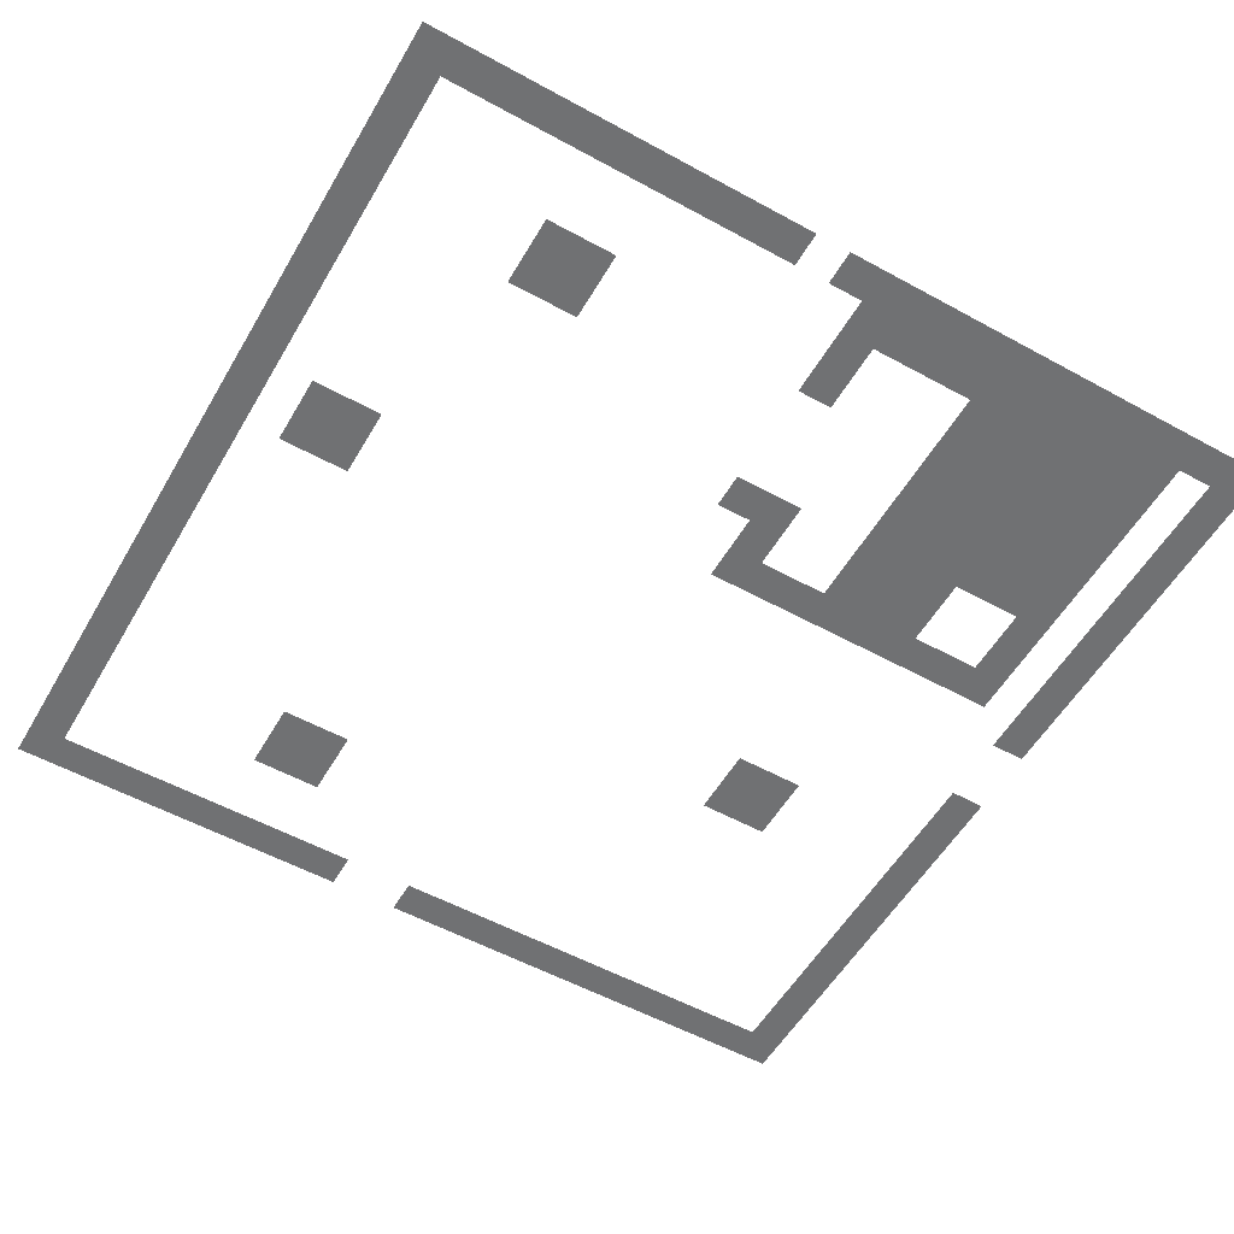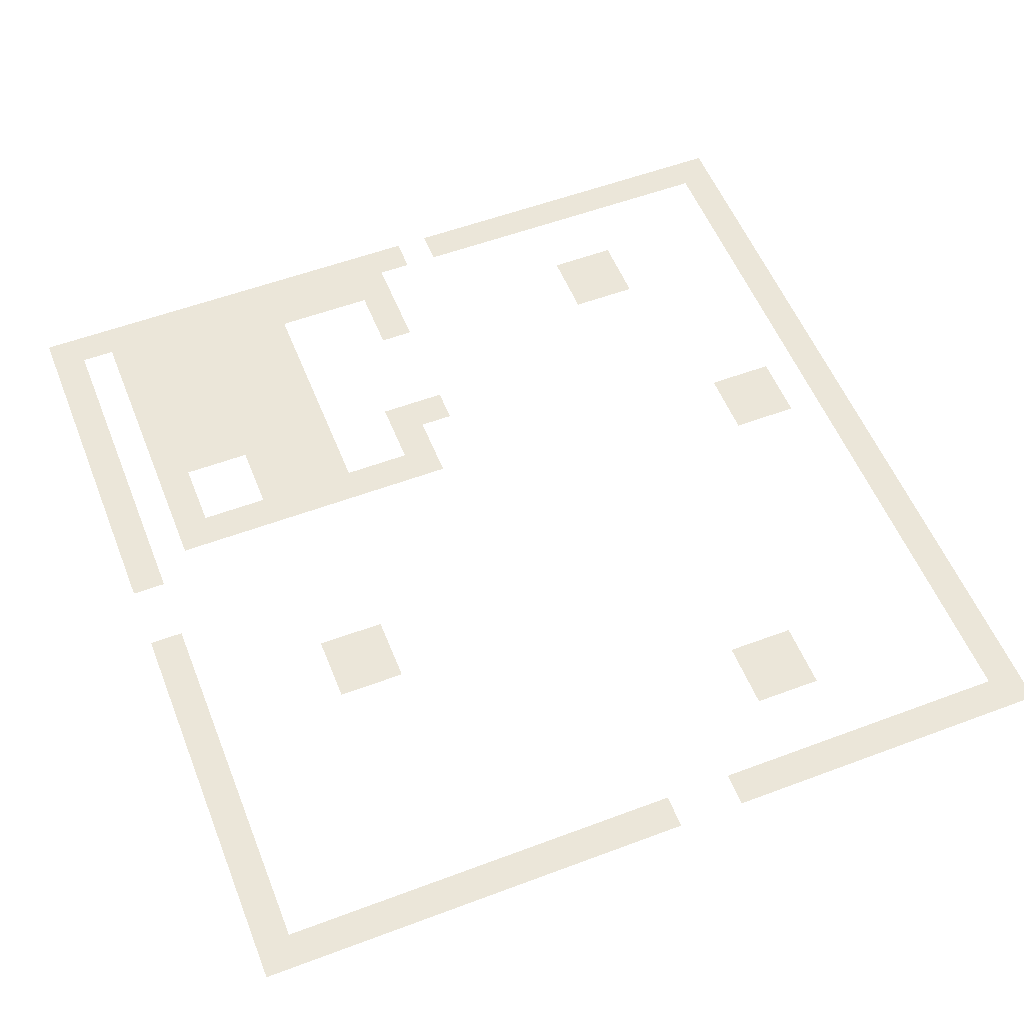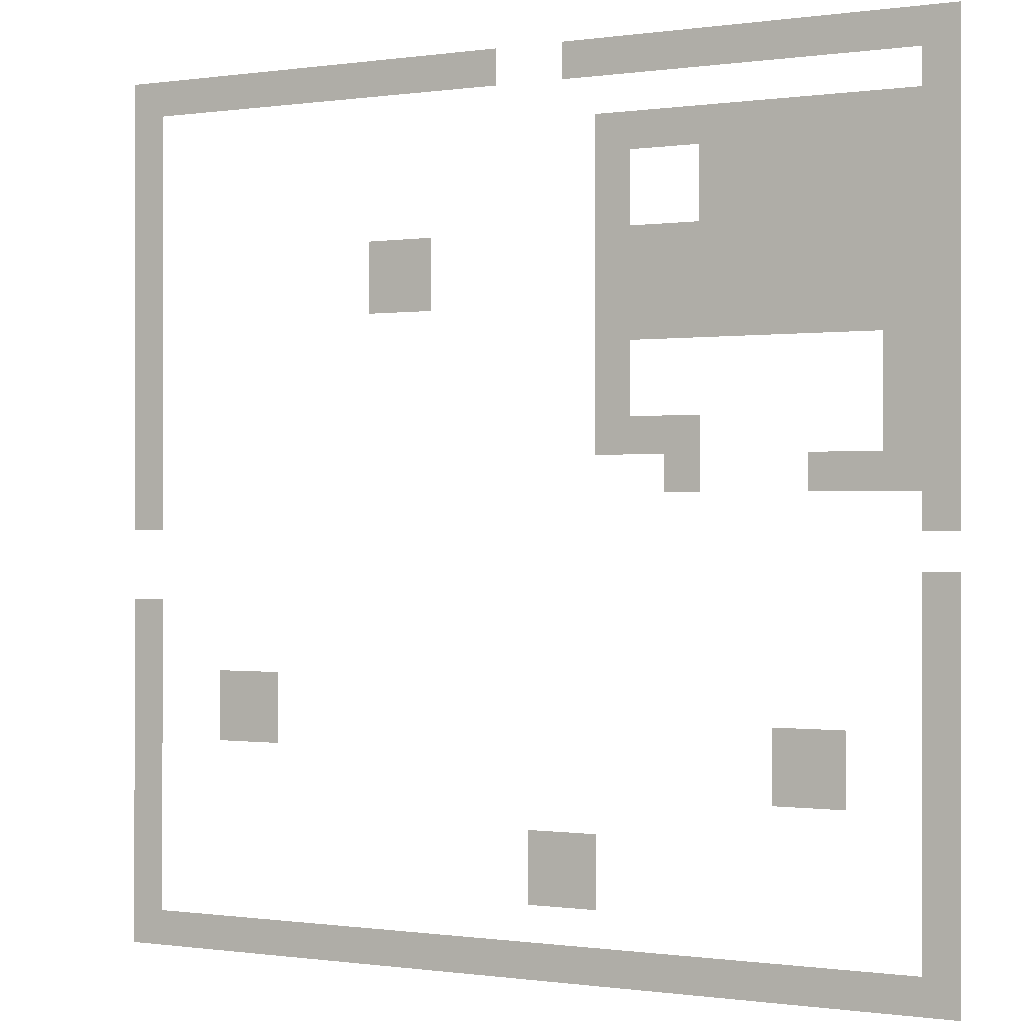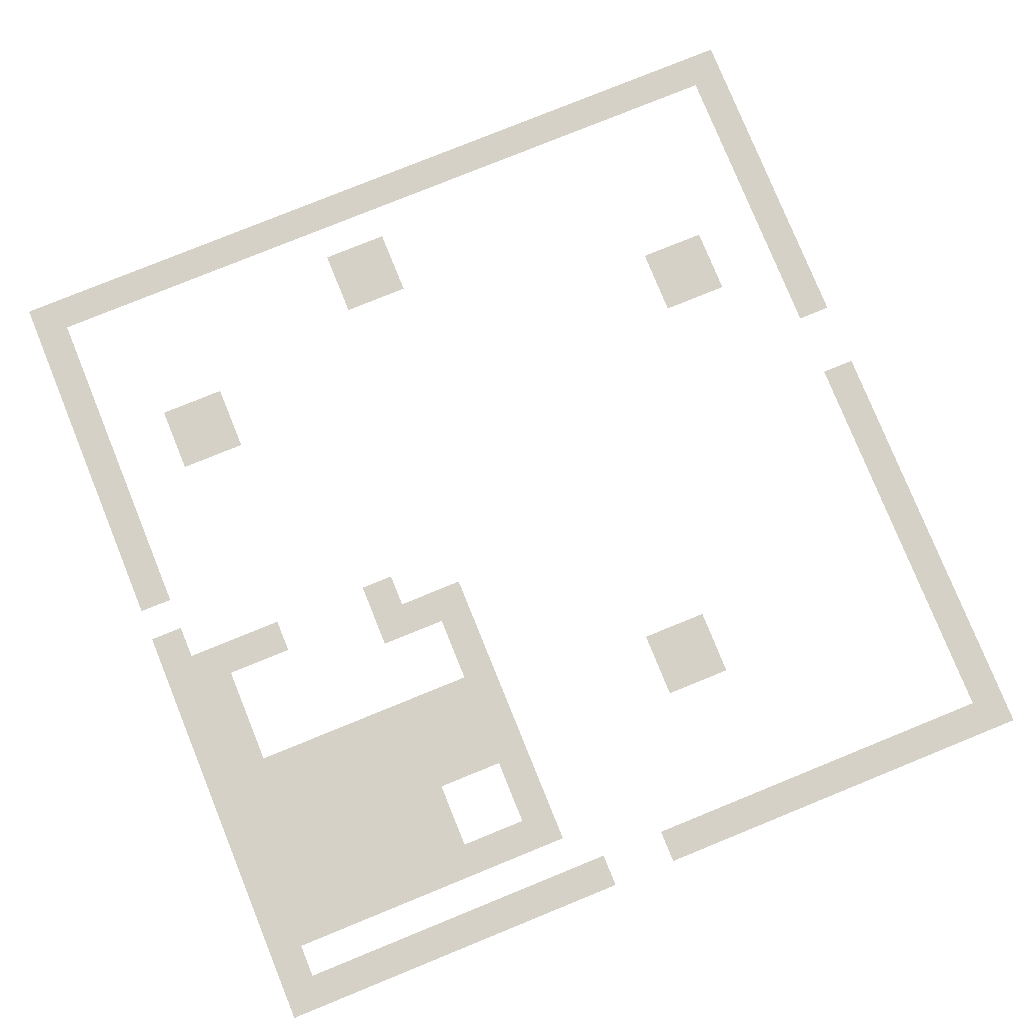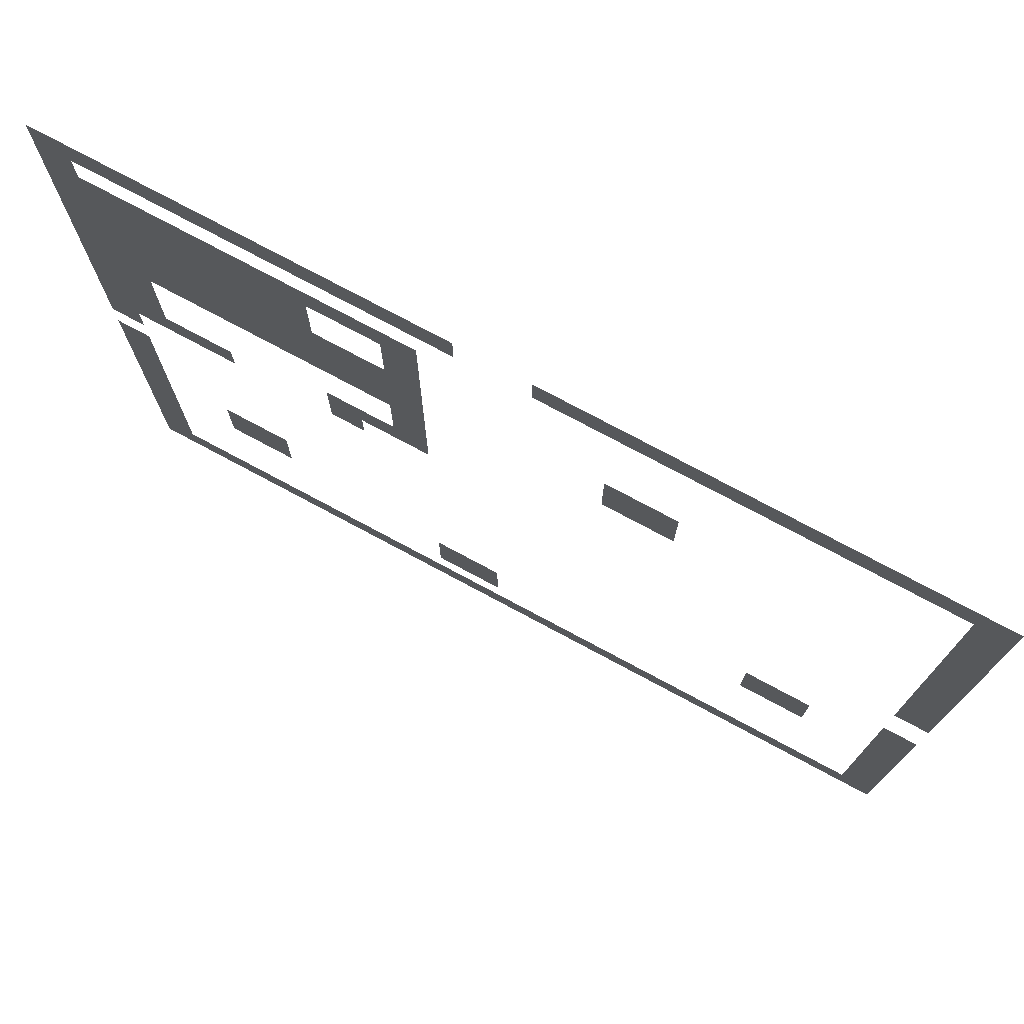
<metadata>
{"format":"obj","ext":"obj","renderer":"f3d","projection":"perspective","resolution":1024,"background":"white","views":[{"elev":-55.2,"azim":60.0,"up":"+Z"},{"elev":55.1,"azim":-111.6,"up":"+Z"},{"elev":-0.3,"azim":28.3,"up":"+Y"},{"elev":79.1,"azim":157.9,"up":"+Z"},{"elev":75.9,"azim":-151.8,"up":"+Y"}]}
</metadata>
<code>
v 0 -1 0
v -1 -1 0
v -1 0 0
v 0 0 0
v -1 -1 0
v -2 -1 0
v -2 0 0
v -1 0 0
v -2 -1 0
v -3 -1 0
v -3 0 0
v -2 0 0
v -3 -1 0
v -4 -1 0
v -4 0 0
v -3 0 0
v -4 -1 0
v -5 -1 0
v -5 0 0
v -4 0 0
v -5 -1 0
v -6 -1 0
v -6 0 0
v -5 0 0
v -6 -1 0
v -7 -1 0
v -7 0 0
v -6 0 0
v -7 -1 0
v -8 -1 0
v -8 0 0
v -7 0 0
v -8 -1 0
v -9 -1 0
v -9 0 0
v -8 0 0
v -9 -1 0
v -10 -1 0
v -10 0 0
v -9 0 0
v -10 -1 0
v -11 -1 0
v -11 0 0
v -10 0 0
v -13 -1 0
v -14 -1 0
v -14 0 0
v -13 0 0
v -14 -1 0
v -15 -1 0
v -15 0 0
v -14 0 0
v -15 -1 0
v -16 -1 0
v -16 0 0
v -15 0 0
v -16 -1 0
v -17 -1 0
v -17 0 0
v -16 0 0
v -17 -1 0
v -18 -1 0
v -18 0 0
v -17 0 0
v -18 -1 0
v -19 -1 0
v -19 0 0
v -18 0 0
v -19 -1 0
v -20 -1 0
v -20 0 0
v -19 0 0
v -20 -1 0
v -21 -1 0
v -21 0 0
v -20 0 0
v -21 -1 0
v -22 -1 0
v -22 0 0
v -21 0 0
v -22 -1 0
v -23 -1 0
v -23 0 0
v -22 0 0
v -23 -1 0
v -24 -1 0
v -24 0 0
v -23 0 0
v -24 -1 0
v -25 -1 0
v -25 0 0
v -24 0 0
v 0 -2 0
v -1 -2 0
v -1 -1 0
v 0 -1 0
v -24 -2 0
v -25 -2 0
v -25 -1 0
v -24 -1 0
v 0 -3 0
v -1 -3 0
v -1 -2 0
v 0 -2 0
v -1 -3 0
v -2 -3 0
v -2 -2 0
v -1 -2 0
v -2 -3 0
v -3 -3 0
v -3 -2 0
v -2 -2 0
v -3 -3 0
v -4 -3 0
v -4 -2 0
v -3 -2 0
v -4 -3 0
v -5 -3 0
v -5 -2 0
v -4 -2 0
v -5 -3 0
v -6 -3 0
v -6 -2 0
v -5 -2 0
v -6 -3 0
v -7 -3 0
v -7 -2 0
v -6 -2 0
v -7 -3 0
v -8 -3 0
v -8 -2 0
v -7 -2 0
v -8 -3 0
v -9 -3 0
v -9 -2 0
v -8 -2 0
v -9 -3 0
v -10 -3 0
v -10 -2 0
v -9 -2 0
v -24 -3 0
v -25 -3 0
v -25 -2 0
v -24 -2 0
v 0 -4 0
v -1 -4 0
v -1 -3 0
v 0 -3 0
v -1 -4 0
v -2 -4 0
v -2 -3 0
v -1 -3 0
v -2 -4 0
v -3 -4 0
v -3 -3 0
v -2 -3 0
v -3 -4 0
v -4 -4 0
v -4 -3 0
v -3 -3 0
v -4 -4 0
v -5 -4 0
v -5 -3 0
v -4 -3 0
v -5 -4 0
v -6 -4 0
v -6 -3 0
v -5 -3 0
v -6 -4 0
v -7 -4 0
v -7 -3 0
v -6 -3 0
v -9 -4 0
v -10 -4 0
v -10 -3 0
v -9 -3 0
v -24 -4 0
v -25 -4 0
v -25 -3 0
v -24 -3 0
v 0 -5 0
v -1 -5 0
v -1 -4 0
v 0 -4 0
v -1 -5 0
v -2 -5 0
v -2 -4 0
v -1 -4 0
v -2 -5 0
v -3 -5 0
v -3 -4 0
v -2 -4 0
v -3 -5 0
v -4 -5 0
v -4 -4 0
v -3 -4 0
v -4 -5 0
v -5 -5 0
v -5 -4 0
v -4 -4 0
v -5 -5 0
v -6 -5 0
v -6 -4 0
v -5 -4 0
v -6 -5 0
v -7 -5 0
v -7 -4 0
v -6 -4 0
v -9 -5 0
v -10 -5 0
v -10 -4 0
v -9 -4 0
v -24 -5 0
v -25 -5 0
v -25 -4 0
v -24 -4 0
v 0 -6 0
v -1 -6 0
v -1 -5 0
v 0 -5 0
v -1 -6 0
v -2 -6 0
v -2 -5 0
v -1 -5 0
v -2 -6 0
v -3 -6 0
v -3 -5 0
v -2 -5 0
v -3 -6 0
v -4 -6 0
v -4 -5 0
v -3 -5 0
v -4 -6 0
v -5 -6 0
v -5 -5 0
v -4 -5 0
v -5 -6 0
v -6 -6 0
v -6 -5 0
v -5 -5 0
v -6 -6 0
v -7 -6 0
v -7 -5 0
v -6 -5 0
v -7 -6 0
v -8 -6 0
v -8 -5 0
v -7 -5 0
v -8 -6 0
v -9 -6 0
v -9 -5 0
v -8 -5 0
v -9 -6 0
v -10 -6 0
v -10 -5 0
v -9 -5 0
v -15 -6 0
v -16 -6 0
v -16 -5 0
v -15 -5 0
v -16 -6 0
v -17 -6 0
v -17 -5 0
v -16 -5 0
v -24 -6 0
v -25 -6 0
v -25 -5 0
v -24 -5 0
v 0 -7 0
v -1 -7 0
v -1 -6 0
v 0 -6 0
v -1 -7 0
v -2 -7 0
v -2 -6 0
v -1 -6 0
v -2 -7 0
v -3 -7 0
v -3 -6 0
v -2 -6 0
v -3 -7 0
v -4 -7 0
v -4 -6 0
v -3 -6 0
v -4 -7 0
v -5 -7 0
v -5 -6 0
v -4 -6 0
v -5 -7 0
v -6 -7 0
v -6 -6 0
v -5 -6 0
v -6 -7 0
v -7 -7 0
v -7 -6 0
v -6 -6 0
v -7 -7 0
v -8 -7 0
v -8 -6 0
v -7 -6 0
v -8 -7 0
v -9 -7 0
v -9 -6 0
v -8 -6 0
v -9 -7 0
v -10 -7 0
v -10 -6 0
v -9 -6 0
v -15 -7 0
v -16 -7 0
v -16 -6 0
v -15 -6 0
v -16 -7 0
v -17 -7 0
v -17 -6 0
v -16 -6 0
v -24 -7 0
v -25 -7 0
v -25 -6 0
v -24 -6 0
v 0 -8 0
v -1 -8 0
v -1 -7 0
v 0 -7 0
v -1 -8 0
v -2 -8 0
v -2 -7 0
v -1 -7 0
v -2 -8 0
v -3 -8 0
v -3 -7 0
v -2 -7 0
v -3 -8 0
v -4 -8 0
v -4 -7 0
v -3 -7 0
v -4 -8 0
v -5 -8 0
v -5 -7 0
v -4 -7 0
v -5 -8 0
v -6 -8 0
v -6 -7 0
v -5 -7 0
v -6 -8 0
v -7 -8 0
v -7 -7 0
v -6 -7 0
v -7 -8 0
v -8 -8 0
v -8 -7 0
v -7 -7 0
v -8 -8 0
v -9 -8 0
v -9 -7 0
v -8 -7 0
v -9 -8 0
v -10 -8 0
v -10 -7 0
v -9 -7 0
v -24 -8 0
v -25 -8 0
v -25 -7 0
v -24 -7 0
v 0 -9 0
v -1 -9 0
v -1 -8 0
v 0 -8 0
v -1 -9 0
v -2 -9 0
v -2 -8 0
v -1 -8 0
v -9 -9 0
v -10 -9 0
v -10 -8 0
v -9 -8 0
v -24 -9 0
v -25 -9 0
v -25 -8 0
v -24 -8 0
v 0 -10 0
v -1 -10 0
v -1 -9 0
v 0 -9 0
v -1 -10 0
v -2 -10 0
v -2 -9 0
v -1 -9 0
v -9 -10 0
v -10 -10 0
v -10 -9 0
v -9 -9 0
v -24 -10 0
v -25 -10 0
v -25 -9 0
v -24 -9 0
v 0 -11 0
v -1 -11 0
v -1 -10 0
v 0 -10 0
v -1 -11 0
v -2 -11 0
v -2 -10 0
v -1 -10 0
v -7 -11 0
v -8 -11 0
v -8 -10 0
v -7 -10 0
v -8 -11 0
v -9 -11 0
v -9 -10 0
v -8 -10 0
v -9 -11 0
v -10 -11 0
v -10 -10 0
v -9 -10 0
v -24 -11 0
v -25 -11 0
v -25 -10 0
v -24 -10 0
v 0 -12 0
v -1 -12 0
v -1 -11 0
v 0 -11 0
v -1 -12 0
v -2 -12 0
v -2 -11 0
v -1 -11 0
v -2 -12 0
v -3 -12 0
v -3 -11 0
v -2 -11 0
v -3 -12 0
v -4 -12 0
v -4 -11 0
v -3 -11 0
v -7 -12 0
v -8 -12 0
v -8 -11 0
v -7 -11 0
v -24 -12 0
v -25 -12 0
v -25 -11 0
v -24 -11 0
v 0 -13 0
v -1 -13 0
v -1 -12 0
v 0 -12 0
v -24 -13 0
v -25 -13 0
v -25 -12 0
v -24 -12 0
v 0 -15 0
v -1 -15 0
v -1 -14 0
v 0 -14 0
v 0 -16 0
v -1 -16 0
v -1 -15 0
v 0 -15 0
v -24 -16 0
v -25 -16 0
v -25 -15 0
v -24 -15 0
v 0 -17 0
v -1 -17 0
v -1 -16 0
v 0 -16 0
v -24 -17 0
v -25 -17 0
v -25 -16 0
v -24 -16 0
v 0 -18 0
v -1 -18 0
v -1 -17 0
v 0 -17 0
v -20 -18 0
v -21 -18 0
v -21 -17 0
v -20 -17 0
v -21 -18 0
v -22 -18 0
v -22 -17 0
v -21 -17 0
v -24 -18 0
v -25 -18 0
v -25 -17 0
v -24 -17 0
v 0 -19 0
v -1 -19 0
v -1 -18 0
v 0 -18 0
v -3 -19 0
v -4 -19 0
v -4 -18 0
v -3 -18 0
v -4 -19 0
v -5 -19 0
v -5 -18 0
v -4 -18 0
v -20 -19 0
v -21 -19 0
v -21 -18 0
v -20 -18 0
v -21 -19 0
v -22 -19 0
v -22 -18 0
v -21 -18 0
v -24 -19 0
v -25 -19 0
v -25 -18 0
v -24 -18 0
v 0 -20 0
v -1 -20 0
v -1 -19 0
v 0 -19 0
v -3 -20 0
v -4 -20 0
v -4 -19 0
v -3 -19 0
v -4 -20 0
v -5 -20 0
v -5 -19 0
v -4 -19 0
v -24 -20 0
v -25 -20 0
v -25 -19 0
v -24 -19 0
v 0 -21 0
v -1 -21 0
v -1 -20 0
v 0 -20 0
v -24 -21 0
v -25 -21 0
v -25 -20 0
v -24 -20 0
v 0 -22 0
v -1 -22 0
v -1 -21 0
v 0 -21 0
v -10 -22 0
v -11 -22 0
v -11 -21 0
v -10 -21 0
v -11 -22 0
v -12 -22 0
v -12 -21 0
v -11 -21 0
v -24 -22 0
v -25 -22 0
v -25 -21 0
v -24 -21 0
v 0 -23 0
v -1 -23 0
v -1 -22 0
v 0 -22 0
v -10 -23 0
v -11 -23 0
v -11 -22 0
v -10 -22 0
v -11 -23 0
v -12 -23 0
v -12 -22 0
v -11 -22 0
v -24 -23 0
v -25 -23 0
v -25 -22 0
v -24 -22 0
v 0 -24 0
v -1 -24 0
v -1 -23 0
v 0 -23 0
v -24 -24 0
v -25 -24 0
v -25 -23 0
v -24 -23 0
v 0 -25 0
v -1 -25 0
v -1 -24 0
v 0 -24 0
v -1 -25 0
v -2 -25 0
v -2 -24 0
v -1 -24 0
v -2 -25 0
v -3 -25 0
v -3 -24 0
v -2 -24 0
v -3 -25 0
v -4 -25 0
v -4 -24 0
v -3 -24 0
v -4 -25 0
v -5 -25 0
v -5 -24 0
v -4 -24 0
v -5 -25 0
v -6 -25 0
v -6 -24 0
v -5 -24 0
v -6 -25 0
v -7 -25 0
v -7 -24 0
v -6 -24 0
v -7 -25 0
v -8 -25 0
v -8 -24 0
v -7 -24 0
v -8 -25 0
v -9 -25 0
v -9 -24 0
v -8 -24 0
v -9 -25 0
v -10 -25 0
v -10 -24 0
v -9 -24 0
v -10 -25 0
v -11 -25 0
v -11 -24 0
v -10 -24 0
v -11 -25 0
v -12 -25 0
v -12 -24 0
v -11 -24 0
v -12 -25 0
v -13 -25 0
v -13 -24 0
v -12 -24 0
v -13 -25 0
v -14 -25 0
v -14 -24 0
v -13 -24 0
v -14 -25 0
v -15 -25 0
v -15 -24 0
v -14 -24 0
v -15 -25 0
v -16 -25 0
v -16 -24 0
v -15 -24 0
v -16 -25 0
v -17 -25 0
v -17 -24 0
v -16 -24 0
v -17 -25 0
v -18 -25 0
v -18 -24 0
v -17 -24 0
v -18 -25 0
v -19 -25 0
v -19 -24 0
v -18 -24 0
v -19 -25 0
v -20 -25 0
v -20 -24 0
v -19 -24 0
v -20 -25 0
v -21 -25 0
v -21 -24 0
v -20 -24 0
v -21 -25 0
v -22 -25 0
v -22 -24 0
v -21 -24 0
v -22 -25 0
v -23 -25 0
v -23 -24 0
v -22 -24 0
v -23 -25 0
v -24 -25 0
v -24 -24 0
v -23 -24 0
v -24 -25 0
v -25 -25 0
v -25 -24 0
v -24 -24 0
g OverworldTest_mesh_0002
f 1 2 3 4
f 5 6 7 8
f 9 10 11 12
f 13 14 15 16
f 17 18 19 20
f 21 22 23 24
f 25 26 27 28
f 29 30 31 32
f 33 34 35 36
f 37 38 39 40
f 41 42 43 44
f 45 46 47 48
f 49 50 51 52
f 53 54 55 56
f 57 58 59 60
f 61 62 63 64
f 65 66 67 68
f 69 70 71 72
f 73 74 75 76
f 77 78 79 80
f 81 82 83 84
f 85 86 87 88
f 89 90 91 92
f 93 94 95 96
f 97 98 99 100
f 101 102 103 104
f 105 106 107 108
f 109 110 111 112
f 113 114 115 116
f 117 118 119 120
f 121 122 123 124
f 125 126 127 128
f 129 130 131 132
f 133 134 135 136
f 137 138 139 140
f 141 142 143 144
f 145 146 147 148
f 149 150 151 152
f 153 154 155 156
f 157 158 159 160
f 161 162 163 164
f 165 166 167 168
f 169 170 171 172
f 173 174 175 176
f 177 178 179 180
f 181 182 183 184
f 185 186 187 188
f 189 190 191 192
f 193 194 195 196
f 197 198 199 200
f 201 202 203 204
f 205 206 207 208
f 209 210 211 212
f 213 214 215 216
f 217 218 219 220
f 221 222 223 224
f 225 226 227 228
f 229 230 231 232
f 233 234 235 236
f 237 238 239 240
f 241 242 243 244
f 245 246 247 248
f 249 250 251 252
f 253 254 255 256
f 257 258 259 260
f 261 262 263 264
f 265 266 267 268
f 269 270 271 272
f 273 274 275 276
f 277 278 279 280
f 281 282 283 284
f 285 286 287 288
f 289 290 291 292
f 293 294 295 296
f 297 298 299 300
f 301 302 303 304
f 305 306 307 308
f 309 310 311 312
f 313 314 315 316
f 317 318 319 320
f 321 322 323 324
f 325 326 327 328
f 329 330 331 332
f 333 334 335 336
f 337 338 339 340
f 341 342 343 344
f 345 346 347 348
f 349 350 351 352
f 353 354 355 356
f 357 358 359 360
f 361 362 363 364
f 365 366 367 368
f 369 370 371 372
f 373 374 375 376
f 377 378 379 380
f 381 382 383 384
f 385 386 387 388
f 389 390 391 392
f 393 394 395 396
f 397 398 399 400
f 401 402 403 404
f 405 406 407 408
f 409 410 411 412
f 413 414 415 416
f 417 418 419 420
f 421 422 423 424
f 425 426 427 428
f 429 430 431 432
f 433 434 435 436
f 437 438 439 440
f 441 442 443 444
f 445 446 447 448
f 449 450 451 452
f 453 454 455 456
f 457 458 459 460
f 461 462 463 464
f 465 466 467 468
f 469 470 471 472
f 473 474 475 476
f 477 478 479 480
f 481 482 483 484
f 485 486 487 488
f 489 490 491 492
f 493 494 495 496
f 497 498 499 500
f 501 502 503 504
f 505 506 507 508
f 509 510 511 512
f 513 514 515 516
f 517 518 519 520
f 521 522 523 524
f 525 526 527 528
f 529 530 531 532
f 533 534 535 536
f 537 538 539 540
f 541 542 543 544
f 545 546 547 548
f 549 550 551 552
f 553 554 555 556
f 557 558 559 560
f 561 562 563 564
f 565 566 567 568
f 569 570 571 572
f 573 574 575 576
f 577 578 579 580
f 581 582 583 584
f 585 586 587 588
f 589 590 591 592
f 593 594 595 596
f 597 598 599 600
f 601 602 603 604
f 605 606 607 608
f 609 610 611 612
f 613 614 615 616
f 617 618 619 620
f 621 622 623 624
f 625 626 627 628
f 629 630 631 632
f 633 634 635 636
f 637 638 639 640
f 641 642 643 644
f 645 646 647 648
f 649 650 651 652
f 653 654 655 656
f 657 658 659 660
f 661 662 663 664
f 665 666 667 668
f 669 670 671 672
f 673 674 675 676

</code>
